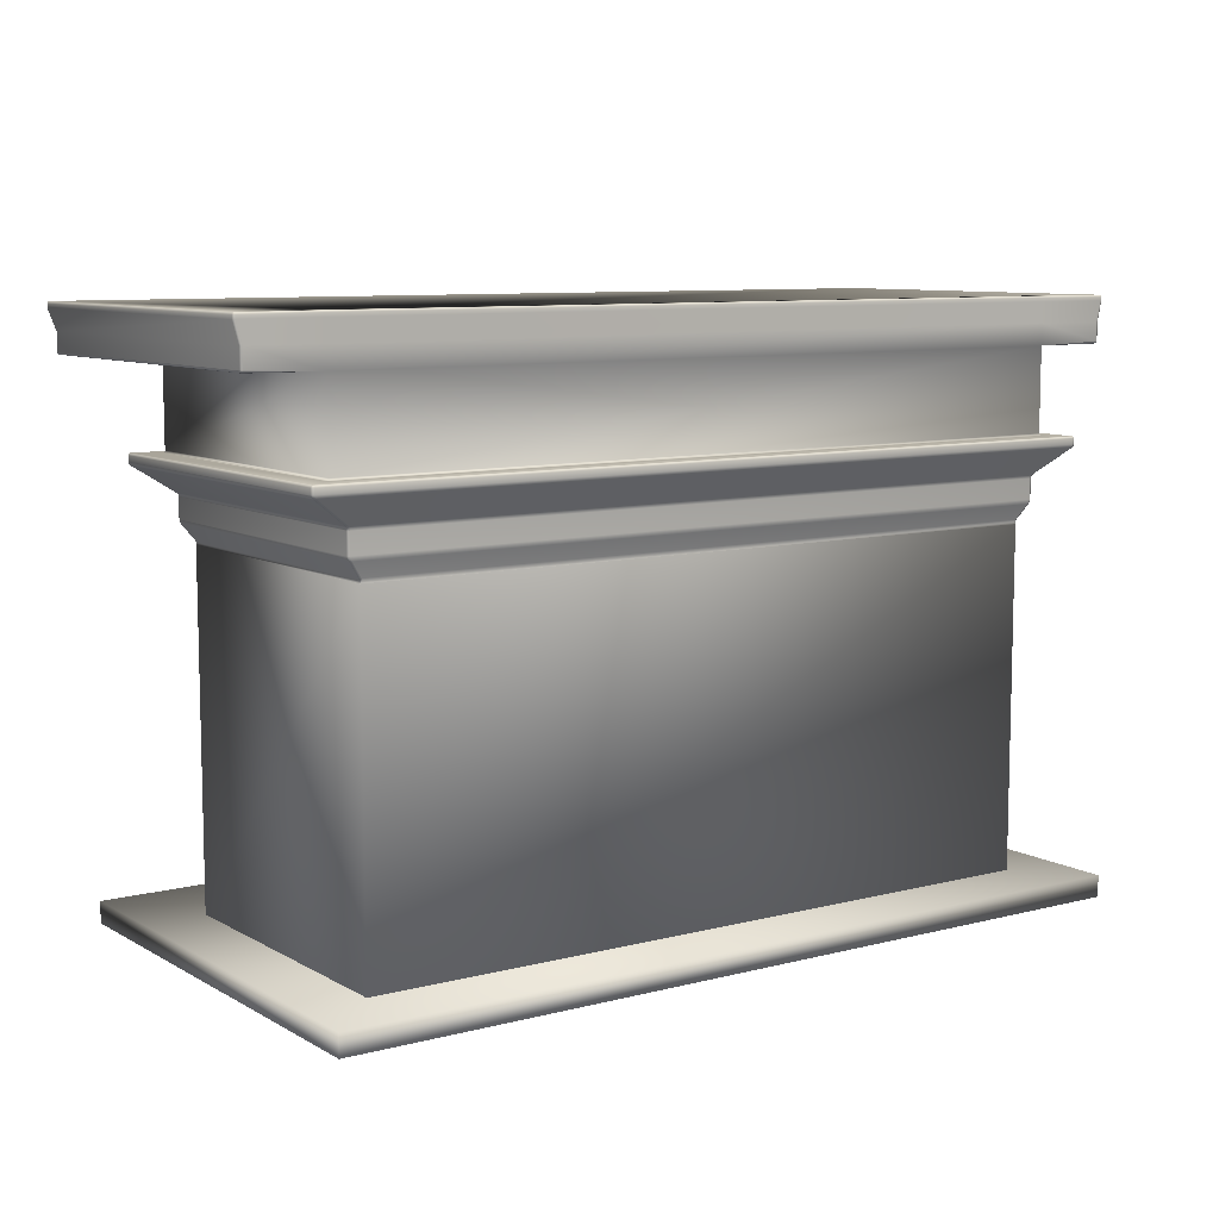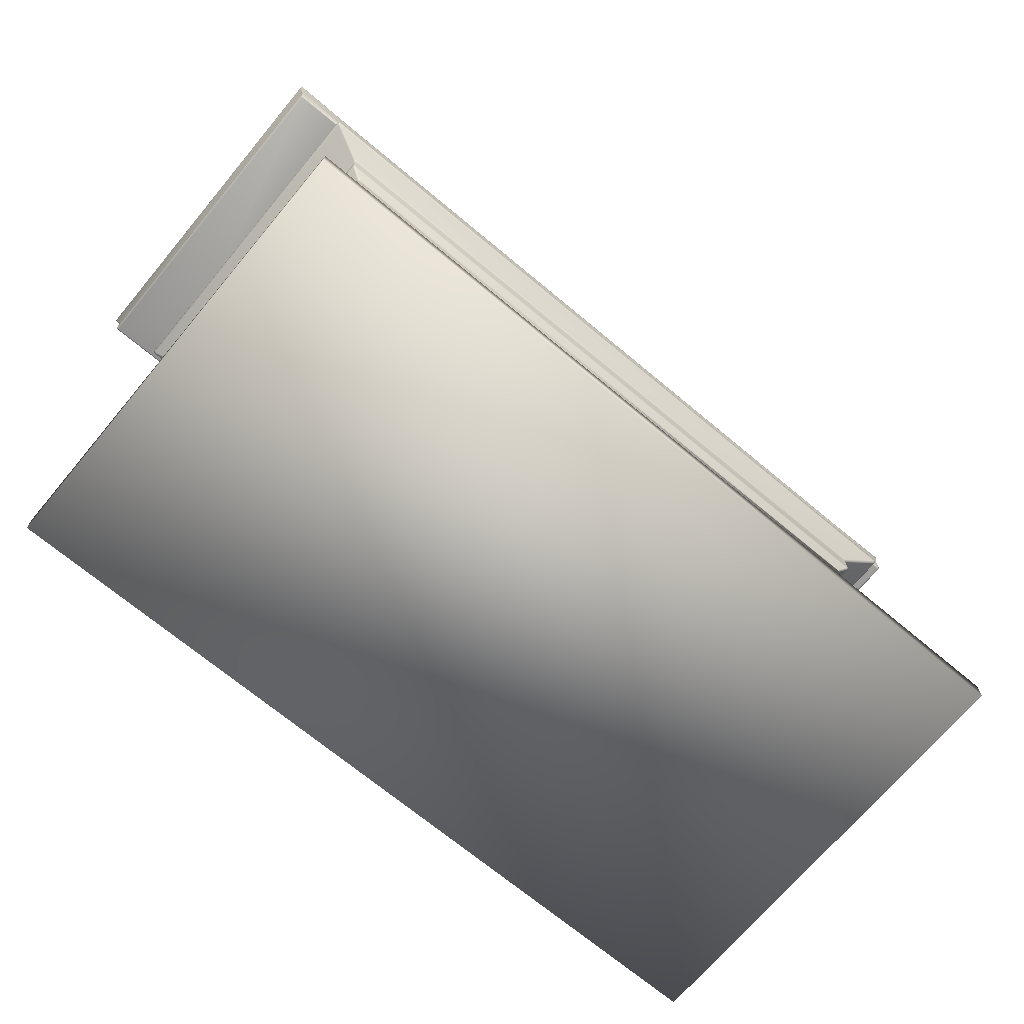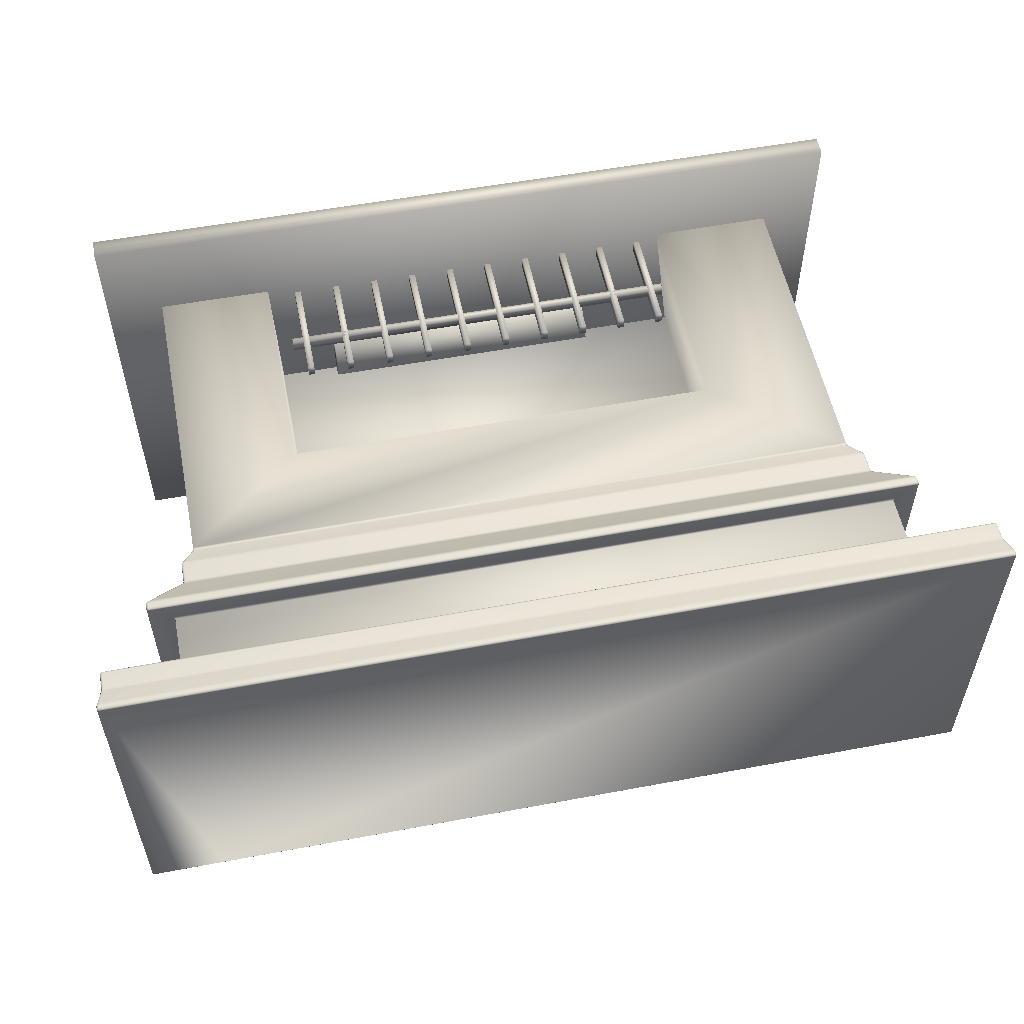
<metadata>
{"format":"obj","ext":"obj","renderer":"f3d","projection":"perspective","resolution":1024,"background":"white","views":[{"elev":8.7,"azim":145.3,"up":"+Y"},{"elev":-69.9,"azim":140.1,"up":"+Y"},{"elev":54.8,"azim":168.8,"up":"+Z"}]}
</metadata>
<code>
v  161.6 -5.558 204.3
v  161.6 -6.802 203.4
v  161.6 -7.168 202.6
v  161.6 -7.168 201.1
v  161.6 -6.683 200
v  161.6 -5.558 199.3
v  161.6 -3.386 201.8
v  138.3 -5.558 199.3
v  138.3 -3.386 201.8
v  138.3 -6.683 200
v  138.3 -7.168 201.1
v  138.3 -7.168 202.6
v  138.3 -6.802 203.4
v  138.3 -5.558 204.3
o Cylinder001
g Cylinder001
f 1 2 3 4 5 6 7
f 7 6 8 9
f 6 5 10 8
f 5 4 11 10
f 4 3 12 11
f 3 2 13 12
f 2 1 14 13
f 1 7 9 14
f 14 9 8 10 11 12 13
v  165.5 -2.051 209.4
v  165.5 -2.051 208.4
v  165.5 -1.516 208.4
v  165.5 -1.516 209.4
v  131.8 -2.051 209.4
v  131.8 -1.516 209.4
v  131.8 -1.516 208.4
v  131.8 -2.051 208.4
v  164 -7.449 209.4
v  164 -7.449 208.4
v  164.6 -7.449 208.4
v  164.6 -7.449 209.4
v  164 1.564 209.4
v  164.6 1.564 209.4
v  164.6 1.564 208.4
v  164 1.564 208.4
v  160.5 -7.449 209.4
v  160.5 -7.449 208.4
v  161.1 -7.449 208.4
v  161.1 -7.449 209.4
v  160.5 1.564 209.4
v  161.1 1.564 209.4
v  161.1 1.564 208.4
v  160.5 1.564 208.4
v  157 -7.449 209.4
v  157 -7.449 208.4
v  157.6 -7.449 208.4
v  157.6 -7.449 209.4
v  157 1.564 209.4
v  157.6 1.564 209.4
v  157.6 1.564 208.4
v  157 1.564 208.4
v  153.6 -7.449 209.4
v  153.6 -7.449 208.4
v  154.1 -7.449 208.4
v  154.1 -7.449 209.4
v  153.6 1.564 209.4
v  154.1 1.564 209.4
v  154.1 1.564 208.4
v  153.6 1.564 208.4
v  150.1 -7.449 209.4
v  150.1 -7.449 208.4
v  150.6 -7.449 208.4
v  150.6 -7.449 209.4
v  150.1 1.564 209.4
v  150.6 1.564 209.4
v  150.6 1.564 208.4
v  150.1 1.564 208.4
v  146.6 -7.449 209.4
v  146.6 -7.449 208.4
v  147.1 -7.449 208.4
v  147.1 -7.449 209.4
v  146.6 1.564 209.4
v  147.1 1.564 209.4
v  147.1 1.564 208.4
v  146.6 1.564 208.4
v  143.1 -7.449 209.4
v  143.1 -7.449 208.4
v  143.6 -7.449 208.4
v  143.6 -7.449 209.4
v  143.1 1.564 209.4
v  143.6 1.564 209.4
v  143.6 1.564 208.4
v  143.1 1.564 208.4
v  139.6 -7.449 209.4
v  139.6 -7.449 208.4
v  140.1 -7.449 208.4
v  140.1 -7.449 209.4
v  139.6 1.564 209.4
v  140.1 1.564 209.4
v  140.1 1.564 208.4
v  139.6 1.564 208.4
v  136.1 -7.449 209.4
v  136.1 -7.449 208.4
v  136.6 -7.449 208.4
v  136.6 -7.449 209.4
v  136.1 1.564 209.4
v  136.6 1.564 209.4
v  136.6 1.564 208.4
v  136.1 1.564 208.4
v  132.6 -7.449 209.4
v  132.6 -7.449 208.4
v  133.1 -7.449 208.4
v  133.1 -7.449 209.4
v  132.6 1.564 209.4
v  133.1 1.564 209.4
v  133.1 1.564 208.4
v  132.6 1.564 208.4
o Guard
g Guard
f 15 16 17 18
f 19 20 21 22
f 15 18 20 19
f 18 17 21 20
f 17 16 22 21
f 16 15 19 22
f 23 24 25 26
f 27 28 29 30
f 23 26 28 27
f 26 25 29 28
f 25 24 30 29
f 24 23 27 30
f 31 32 33 34
f 35 36 37 38
f 31 34 36 35
f 34 33 37 36
f 33 32 38 37
f 32 31 35 38
f 39 40 41 42
f 43 44 45 46
f 39 42 44 43
f 42 41 45 44
f 41 40 46 45
f 40 39 43 46
f 47 48 49 50
f 51 52 53 54
f 47 50 52 51
f 50 49 53 52
f 49 48 54 53
f 48 47 51 54
f 55 56 57 58
f 59 60 61 62
f 55 58 60 59
f 58 57 61 60
f 57 56 62 61
f 56 55 59 62
f 63 64 65 66
f 67 68 69 70
f 63 66 68 67
f 66 65 69 68
f 65 64 70 69
f 64 63 67 70
f 71 72 73 74
f 75 76 77 78
f 71 74 76 75
f 74 73 77 76
f 73 72 78 77
f 72 71 75 78
f 79 80 81 82
f 83 84 85 86
f 79 82 84 83
f 82 81 85 84
f 81 80 86 85
f 80 79 83 86
f 87 88 89 90
f 91 92 93 94
f 87 90 92 91
f 90 89 93 92
f 89 88 94 93
f 88 87 91 94
f 95 96 97 98
f 99 100 101 102
f 95 98 100 99
f 98 97 101 100
f 97 96 102 101
f 96 95 99 102
v  116.2 -9.121 217.6
v  116.2 -9.121 181.5
v  181.2 -9.121 181.5
v  181.2 -9.121 217.6
v  116.2 -7.449 217.6
v  181.2 -7.449 217.6
v  181.2 -7.449 181.5
v  116.2 -7.449 181.5
o Floor
g Floor
f 103 104 105 106
f 107 108 109 110
f 103 106 108 107
f 106 105 109 108
f 105 104 110 109
f 104 103 107 110
v  176.5 -7.644 210
v  176.5 -7.644 186.5
v  176.5 19.1 186.5
v  176.5 19.1 210
v  120.8 -7.644 186.5
v  120.8 19.1 186.5
v  120.8 -7.644 210
v  120.8 19.1 210
v  166.6 -7.939 198
v  166.6 10.67 198
v  129.4 10.67 198
v  129.4 -7.939 198
v  166.9 11.18 210
v  166.9 -7.467 210
v  131 11.18 210
v  131 -7.467 210
o Bottom_Fireolace
g Bottom_Fireolace
f 111 112 113 114
f 112 115 116 113
f 115 117 118 116
f 119 120 121 122
f 123 120 119 124
f 120 123 125 121
f 122 121 125 126
f 119 122 126 117 115 112 111 124
f 125 123 114 118
f 118 117 126 125
f 123 124 111 114
v  120.7 19.43 186.6
v  120.7 19.43 209.9
v  119.9 20.61 210.3
v  119.9 20.61 186.3
v  120.9 19.45 210.1
v  176.4 19.45 210.1
v  177.2 20.58 210.4
v  120.1 20.58 210.4
v  176.6 19.43 209.9
v  176.6 19.43 186.6
v  177.4 20.61 186.3
v  177.4 20.61 210.3
v  176.4 19.45 186.5
v  120.9 19.45 186.5
v  120.1 20.58 186.1
v  177.2 20.58 186.1
v  119.8 20.94 186.2
v  119.8 20.94 210.3
v  119.8 22.51 210.3
v  119.8 22.51 186.2
v  119.9 20.94 210.5
v  177.4 20.94 210.5
v  177.4 22.51 210.5
v  119.9 22.51 210.5
v  177.5 20.94 210.3
v  177.5 20.94 186.2
v  177.5 22.51 186.2
v  177.5 22.51 210.3
v  177.4 20.94 186.1
v  119.9 20.94 186.1
v  119.9 22.51 186.1
v  177.4 22.51 186.1
v  119.6 22.79 186.2
v  119.6 22.79 210.4
v  116.8 24.71 211.5
v  116.8 24.71 185
v  119.8 22.83 210.6
v  177.5 22.83 210.6
v  180.1 24.67 211.7
v  117.2 24.67 211.7
v  177.7 22.79 210.4
v  177.7 22.79 186.2
v  180.5 24.71 185
v  180.5 24.71 211.5
v  177.5 22.83 186
v  119.8 22.83 186
v  117.2 24.67 184.9
v  180.1 24.67 184.9
v  116.7 25 184.9
v  116.7 25 211.6
v  116.7 25.42 211.6
v  116.7 25.42 184.9
v  116.9 25 211.8
v  180.4 25 211.8
v  180.4 25.42 211.8
v  116.9 25.42 211.8
v  180.6 25 211.6
v  180.6 25 184.9
v  180.6 25.42 184.9
v  180.6 25.42 211.6
v  180.4 25 184.8
v  116.9 25 184.8
v  116.9 25.42 184.8
v  180.4 25.42 184.8
v  116.9 25.61 184.9
v  116.9 25.61 211.6
v  118.5 25.61 210.3
v  118.5 25.61 186.3
v  180.4 25.61 211.6
v  178.7 25.61 210.3
v  180.4 25.61 184.9
v  178.7 25.61 186.3
v  118.7 25.79 186.4
v  118.7 25.79 210.1
v  118.7 32.11 210.1
v  118.7 32.29 186.4
v  178.6 25.79 210.1
v  178.6 32.11 210.1
v  178.6 25.79 186.4
v  178.6 32.29 186.4
v  112.9 32.51 186.5
v  112.9 32.51 214.5
v  112.9 33.94 214.5
v  112.9 33.94 186.5
v  113.1 32.51 214.6
v  184.2 32.51 214.6
v  184.2 33.76 214.6
v  113.1 33.76 214.6
v  184.3 32.51 214.5
v  184.3 32.51 186.5
v  184.3 33.94 186.5
v  184.3 33.94 214.5
v  118.7 33.97 186.4
v  178.6 33.97 186.4
v  118.5 32.29 186.6
v  118.5 32.29 210.3
v  113.1 32.32 214.5
v  113.1 32.32 186.5
v  178.7 32.29 210.3
v  184.2 32.32 214.5
v  178.7 32.29 186.6
v  184.2 32.32 186.5
v  184.2 33.96 186.4
v  184.2 32.51 186.4
v  113.1 32.51 186.4
v  113.1 33.96 186.4
v  118.7 35.55 186.4
v  178.6 35.55 186.4
v  112.6 35.52 214.9
v  112.6 35.51 186.5
v  113.1 34.11 214.7
v  184.2 34.11 214.7
v  184.5 35.34 215
v  112.8 35.34 215
v  184.8 35.51 186.5
v  184.8 35.51 214.9
v  178.6 36 186.6
v  118.7 36 186.6
v  112.8 35.97 186.5
v  112.8 35.97 214.9
v  184.6 35.97 214.9
v  184.6 35.97 186.5
v  112.8 35.53 186.4
v  184.6 35.54 186.4
v  118.7 35.82 186.4
v  178.6 35.82 186.4
v  112.8 35.79 186.4
v  112.6 35.79 214.9
v  112.6 35.79 186.5
v  112.8 35.7 215.1
v  184.6 35.7 215.1
v  184.6 35.79 215.1
v  112.8 35.79 215.1
v  184.8 35.79 186.5
v  184.8 35.79 214.9
v  184.6 35.79 186.4
v  120.8 19.43 186.5
v  120.8 19.3 186.6
v  120.8 19.27 186.6
v  120.8 19.27 209.9
v  120.8 19.3 210
v  120.8 19.43 210
v  119.9 20.6 210.4
v  119.8 20.76 210.4
v  119.8 20.76 210.3
v  119.8 20.76 186.2
v  119.8 20.76 186.1
v  119.9 20.6 186.2
v  120.9 19.28 210
v  176.3 19.28 210
v  176.5 19.3 210
v  176.5 19.43 210
v  177.4 20.6 210.4
v  177.5 20.76 210.4
v  177.3 20.76 210.5
v  120 20.76 210.5
v  176.5 19.27 209.9
v  176.5 19.27 186.6
v  176.5 19.3 186.6
v  176.5 19.43 186.5
v  177.4 20.6 186.2
v  177.5 20.76 186.1
v  177.5 20.76 186.2
v  177.5 20.76 210.3
v  176.3 19.28 186.5
v  120.9 19.28 186.5
v  120 20.76 186.1
v  177.3 20.76 186.1
v  119.8 20.94 186.1
v  119.8 20.94 210.4
v  119.8 22.51 210.4
v  119.8 22.67 210.4
v  119.7 22.67 210.3
v  119.7 22.67 186.2
v  119.8 22.67 186.1
v  119.8 22.51 186.1
v  177.5 20.94 210.4
v  177.5 22.51 210.4
v  177.5 22.67 210.4
v  177.4 22.68 210.5
v  119.9 22.68 210.5
v  177.5 20.94 186.1
v  177.5 22.51 186.1
v  177.5 22.67 186.1
v  177.6 22.67 186.2
v  177.6 22.67 210.3
v  119.9 22.68 186.1
v  177.4 22.68 186.1
v  119.7 22.8 186.1
v  119.7 22.8 210.5
v  116.9 24.71 211.7
v  116.8 24.83 211.7
v  116.7 24.84 211.6
v  116.7 24.84 185
v  116.8 24.83 184.8
v  116.9 24.71 184.9
v  177.6 22.8 210.5
v  180.4 24.71 211.7
v  180.5 24.83 211.7
v  180.4 24.83 211.7
v  116.9 24.83 211.7
v  177.6 22.8 186.1
v  180.4 24.71 184.9
v  180.5 24.83 184.8
v  180.6 24.84 185
v  180.6 24.84 211.6
v  116.9 24.83 184.8
v  180.4 24.83 184.8
v  116.7 25 184.8
v  116.7 25 211.7
v  116.7 25.42 211.7
v  116.7 25.54 211.7
v  116.7 25.56 211.6
v  116.7 25.56 184.9
v  116.7 25.54 184.8
v  116.7 25.42 184.8
v  180.6 25 211.7
v  180.6 25.42 211.7
v  180.5 25.54 211.7
v  180.4 25.56 211.7
v  116.9 25.56 211.7
v  180.6 25 184.8
v  180.6 25.42 184.8
v  180.5 25.54 184.8
v  180.6 25.56 184.9
v  180.6 25.56 211.6
v  116.9 25.56 184.8
v  180.4 25.56 184.8
v  113 32.51 186.4
v  113 32.39 186.4
v  113 32.37 186.5
v  113 32.37 214.5
v  113 32.39 214.6
v  113 32.51 214.6
v  113.1 32.37 214.6
v  184.2 32.37 214.6
v  184.3 32.39 214.6
v  184.3 32.51 214.6
v  184.3 33.8 214.6
v  184.3 33.94 214.6
v  184.2 33.94 214.6
v  113.1 33.94 214.6
v  113 33.94 214.6
v  113 33.8 214.6
v  184.3 32.37 214.5
v  184.3 32.37 186.5
v  184.3 32.39 186.4
v  184.3 32.51 186.4
v  113.1 32.37 186.4
v  184.2 32.37 186.4
v  113 34.07 214.6
v  184.3 34.07 214.6
v  184.7 35.39 215
v  184.7 35.52 215.1
v  184.6 35.52 215.1
v  112.8 35.52 215.1
v  112.7 35.52 215.1
v  112.7 35.39 215
v  112.8 35.93 186.4
v  112.7 35.9 186.4
v  112.6 35.92 186.5
v  112.6 35.93 214.9
v  112.7 35.9 215
v  112.8 35.93 215
v  184.6 35.93 215
v  184.7 35.9 215
v  184.7 35.93 214.9
v  184.7 35.92 186.5
v  184.7 35.9 186.4
v  184.6 35.93 186.4
v  112.6 35.79 186.4
v  112.6 35.79 215
v  112.6 35.65 215
v  184.7 35.65 215
v  184.7 35.79 215
v  184.7 35.79 186.4
v  176.5 19.1 210
v  176.5 19.1 186.5
v  120.8 19.1 186.5
v  120.8 19.1 210
v  118.7 25.65 210.1
v  118.7 25.65 186.4
v  178.6 25.65 210.1
v  178.6 25.65 186.4
v  118.7 32.25 210.1
v  118.7 32.29 186.5
v  178.6 32.25 210.1
v  178.6 32.29 186.5
v  113 33.94 186.4
v  184.3 33.95 186.4
v  112.6 35.52 186.4
v  184.7 35.52 186.4
v  178.6 35.96 186.5
v  118.7 35.96 186.5
o Top_Fireplace
g Top_Fireplace
f 127 128 129 130
f 131 132 133 134
f 135 136 137 138
f 139 140 141 142
f 143 144 145 146
f 147 148 149 150
f 151 152 153 154
f 155 156 157 158
f 159 160 161 162
f 163 164 165 166
f 167 168 169 170
f 171 172 173 174
f 175 176 177 178
f 179 180 181 182
f 183 184 185 186
f 187 188 189 190
f 191 192 193 194
f 192 195 196 193
f 195 197 198 196
f 197 191 194 198
f 199 200 201 202
f 200 203 204 201
f 203 205 206 204
f 205 199 202 206
f 207 208 209 210
f 211 212 213 214
f 215 216 217 218
f 206 202 219 220
f 221 222 223 224
f 222 225 226 223
f 225 227 228 226
f 206 220 229 230
f 219 202 231 232
f 220 219 233 234
f 210 209 235 236
f 237 238 239 240
f 218 217 241 242
f 243 244 245 246 247 248
f 219 232 249 233
f 229 220 234 250
f 234 233 251 252
f 233 249 253 251
f 236 235 254 255
f 256 257 258 259
f 242 241 260 261
f 250 234 252 262
f 127 263 264 265
f 128 266 267 268
f 129 269 270 271
f 130 272 273 274
f 131 268 267 275
f 132 276 277 278
f 133 279 280 281
f 134 282 270 269
f 135 278 277 283
f 136 284 285 286
f 137 287 288 289
f 138 290 280 279
f 139 286 285 291
f 140 292 264 263
f 141 274 273 293
f 142 294 288 287
f 143 295 273 272
f 144 271 270 296
f 145 297 298 299
f 146 300 301 302
f 147 296 270 282
f 148 281 280 303
f 149 304 305 306
f 150 307 298 297
f 151 303 280 290
f 152 289 288 308
f 153 309 310 311
f 154 312 305 304
f 155 308 288 294
f 156 293 273 295
f 157 302 301 313
f 158 314 310 309
f 159 315 301 300
f 160 299 298 316
f 161 317 318 319
f 162 320 321 322
f 163 316 298 307
f 164 306 305 323
f 165 324 325 326
f 166 327 318 317
f 167 323 305 312
f 168 311 310 328
f 169 329 330 331
f 170 332 325 324
f 171 328 310 314
f 172 313 301 315
f 173 322 321 333
f 174 334 330 329
f 175 335 321 320
f 176 319 318 336
f 177 337 338 339
f 178 340 341 342
f 179 336 318 327
f 180 326 325 343
f 181 344 345 346
f 182 347 338 337
f 183 343 325 332
f 184 331 330 348
f 185 349 350 351
f 186 352 345 344
f 187 348 330 334
f 188 333 321 335
f 189 342 341 353
f 190 354 350 349
f 207 355 356 357
f 208 358 359 360
f 211 360 359 361
f 212 362 363 364
f 213 365 366 367
f 214 368 369 370
f 215 364 363 371
f 216 372 373 374
f 224 357 356 375
f 228 376 373 372
f 230 374 373 376
f 231 375 356 355
f 237 377 369 368
f 238 367 366 378
f 239 379 380 381
f 240 382 383 384
f 245 385 386 387
f 246 388 389 390
f 247 391 392 393
f 248 394 395 396
f 253 397 386 385
f 254 398 389 388
f 255 387 386 397
f 256 399 383 382
f 257 381 380 400
f 258 401 392 391
f 259 390 389 398
f 260 402 395 394
f 261 393 392 401
f 262 396 395 402
f 403 404 284 283
f 404 405 292 291
f 405 406 266 265
f 128 127 265 266
f 129 128 268 269
f 130 129 271 272
f 127 130 274 263
f 132 131 275 276
f 133 132 278 279
f 134 133 281 282
f 131 134 269 268
f 136 135 283 284
f 137 136 286 287
f 138 137 289 290
f 135 138 279 278
f 140 139 291 292
f 141 140 263 274
f 142 141 293 294
f 139 142 287 286
f 144 143 272 271
f 145 144 296 297
f 146 145 299 300
f 143 146 302 295
f 148 147 282 281
f 149 148 303 304
f 150 149 306 307
f 147 150 297 296
f 152 151 290 289
f 153 152 308 309
f 154 153 311 312
f 151 154 304 303
f 156 155 294 293
f 157 156 295 302
f 158 157 313 314
f 155 158 309 308
f 160 159 300 299
f 161 160 316 317
f 162 161 319 320
f 159 162 322 315
f 164 163 307 306
f 165 164 323 324
f 166 165 326 327
f 163 166 317 316
f 168 167 312 311
f 169 168 328 329
f 170 169 331 332
f 167 170 324 323
f 172 171 314 313
f 173 172 315 322
f 174 173 333 334
f 171 174 329 328
f 176 175 320 319
f 177 176 336 337
f 178 177 339 340
f 175 178 342 335
f 180 179 327 326
f 181 180 343 344
f 182 181 346 347
f 179 182 337 336
f 184 183 332 331
f 185 184 348 349
f 186 185 351 352
f 183 186 344 343
f 188 187 334 333
f 189 188 335 342
f 190 189 353 354
f 187 190 349 348
f 192 191 340 339
f 194 193 407 408
f 195 192 347 346
f 193 196 409 407
f 197 195 352 351
f 196 198 410 409
f 191 197 354 353
f 198 194 408 410
f 200 199 408 407
f 202 201 411 412
f 203 200 407 409
f 201 204 413 411
f 205 203 409 410
f 204 206 414 413
f 199 205 410 408
f 208 207 357 358
f 209 208 360 370
f 207 210 415 355
f 212 211 361 362
f 213 212 364 365
f 214 213 367 368
f 211 214 370 360
f 216 215 371 372
f 217 216 374 416
f 215 218 365 364
f 222 221 412 411
f 224 223 358 357
f 221 224 375 412
f 225 222 411 413
f 223 226 362 361
f 227 225 413 414
f 228 227 414 376
f 226 228 372 371
f 230 229 416 374
f 206 230 376 414
f 231 202 412 375
f 232 231 355 415
f 235 209 377 384
f 210 236 417 415
f 238 237 368 367
f 239 238 378 379
f 240 239 381 382
f 237 240 384 377
f 241 217 416 418
f 218 242 379 378
f 244 243 419 420
f 245 244 420 385
f 246 245 387 388
f 247 246 390 391
f 248 247 393 394
f 243 248 396 419
f 249 232 415 417
f 229 250 418 416
f 252 251 420 419
f 253 249 417 397
f 251 253 385 420
f 254 235 399 398
f 255 254 388 387
f 236 255 397 417
f 257 256 382 381
f 258 257 400 401
f 259 258 391 390
f 256 259 398 399
f 260 241 418 402
f 261 260 394 393
f 242 261 401 400
f 262 252 419 396
f 250 262 402 418
f 406 403 276 275
f 403 283 277 276
f 404 291 285 284
f 405 265 264 292
f 192 339 338 347
f 195 346 345 352
f 197 351 350 354
f 191 353 341 340
f 209 370 369 377
f 223 361 359 358
f 226 371 363 362
f 235 384 383 399
f 218 378 366 365
f 242 400 380 379
f 406 275 267 266

</code>
